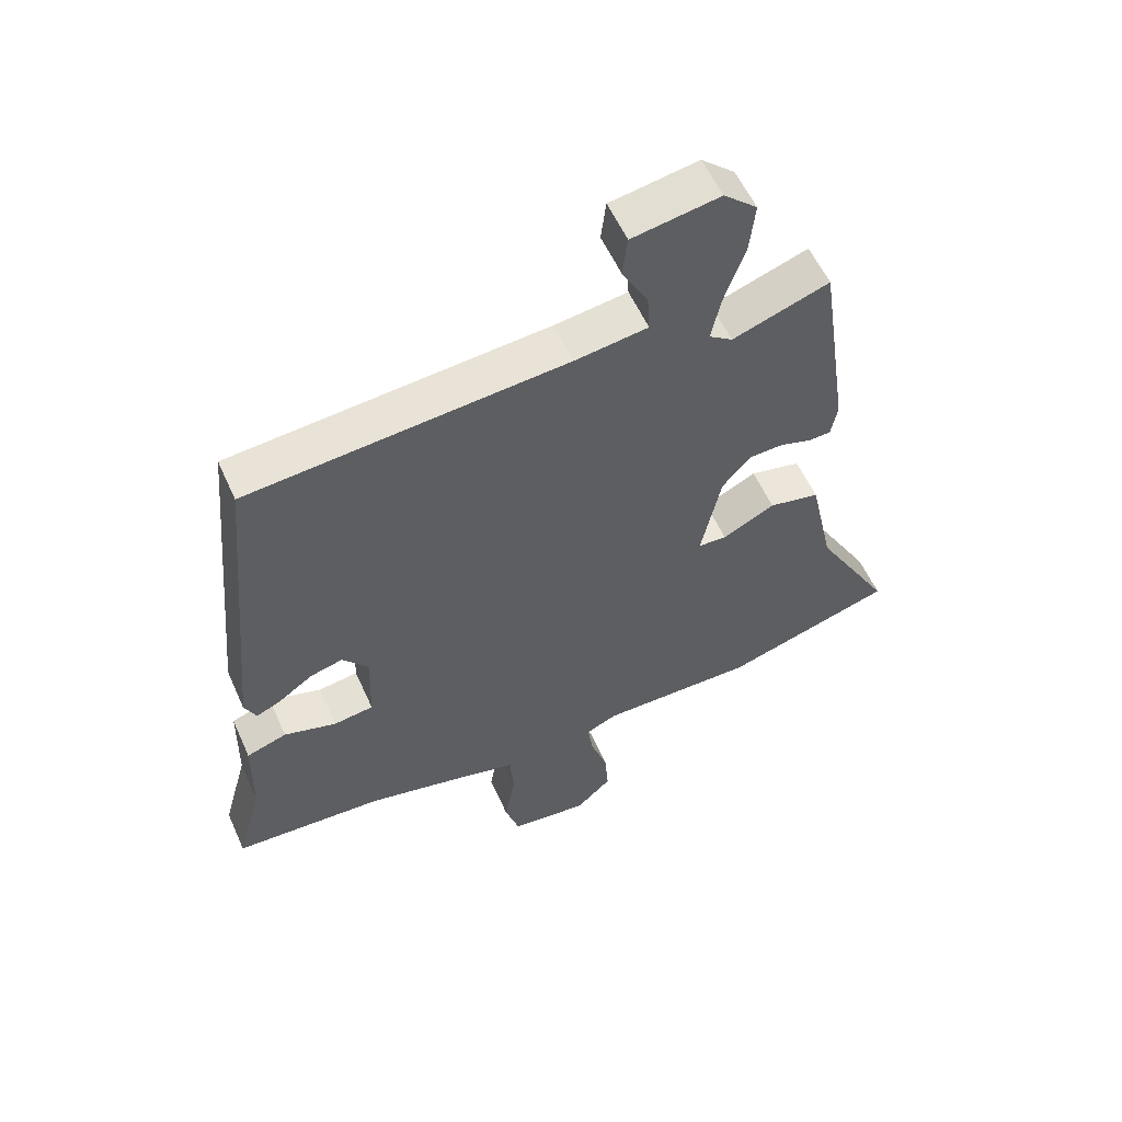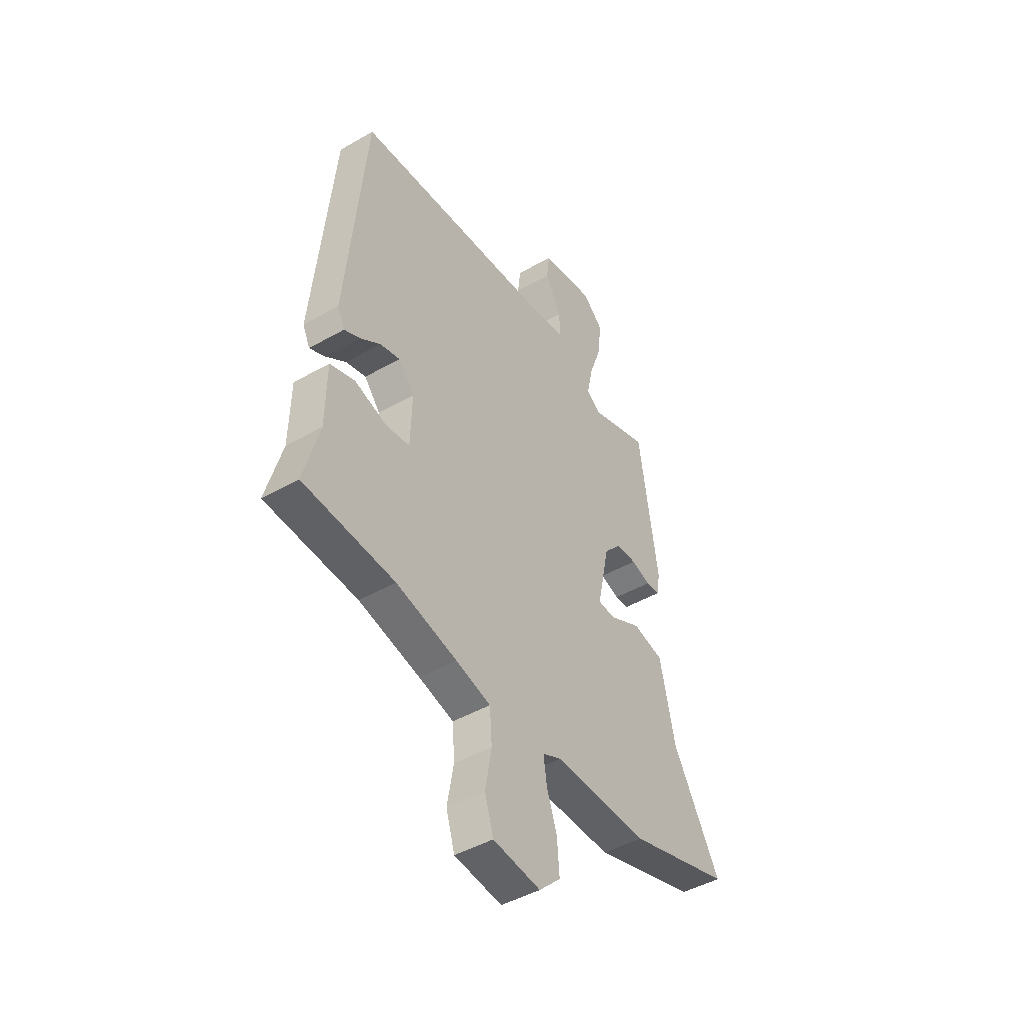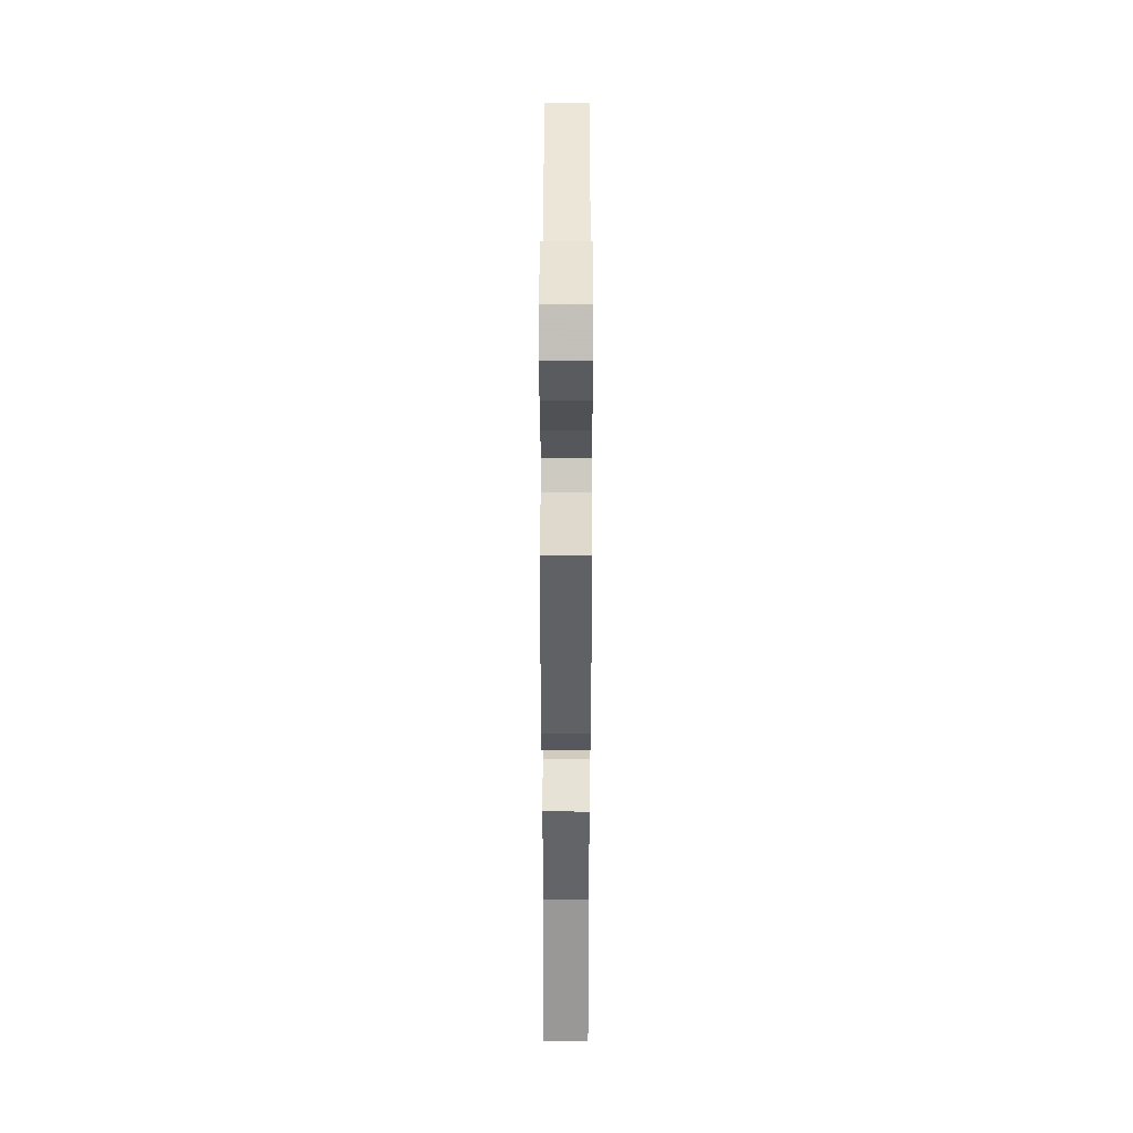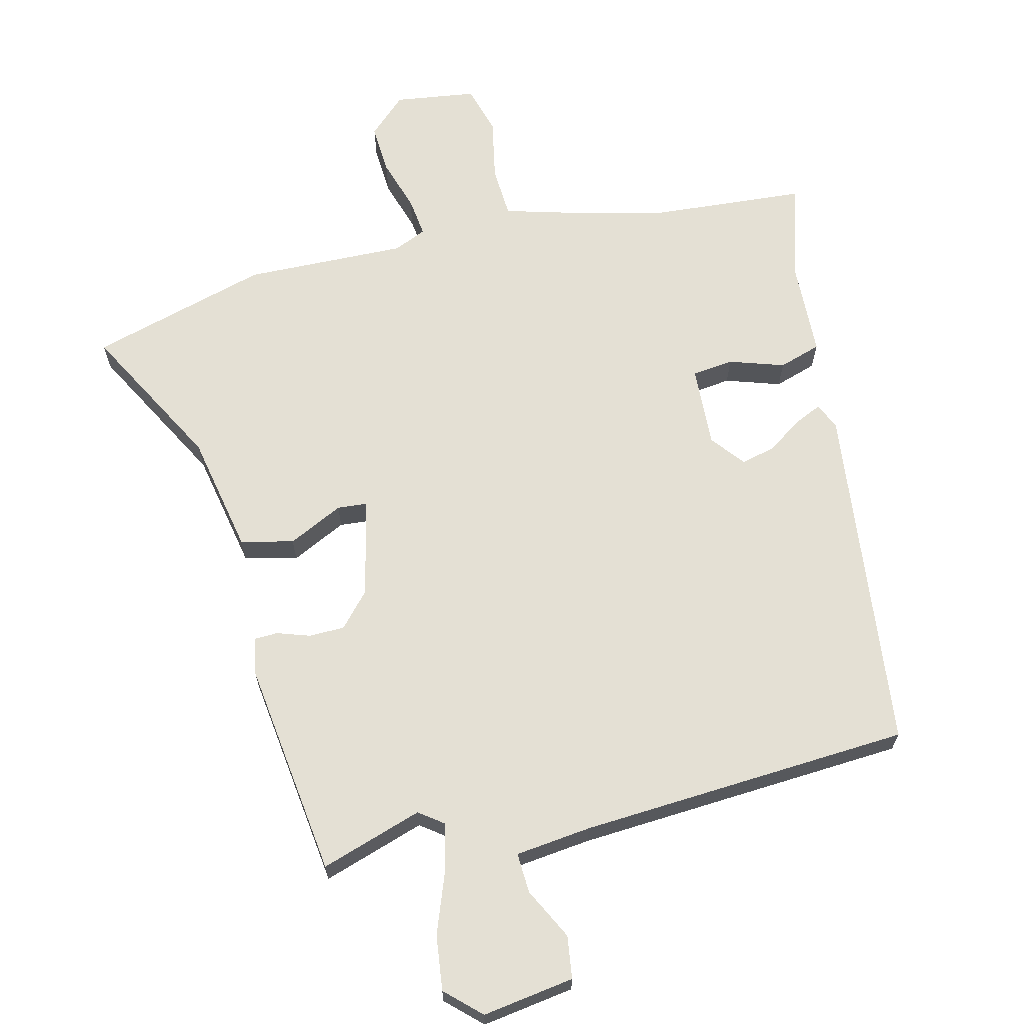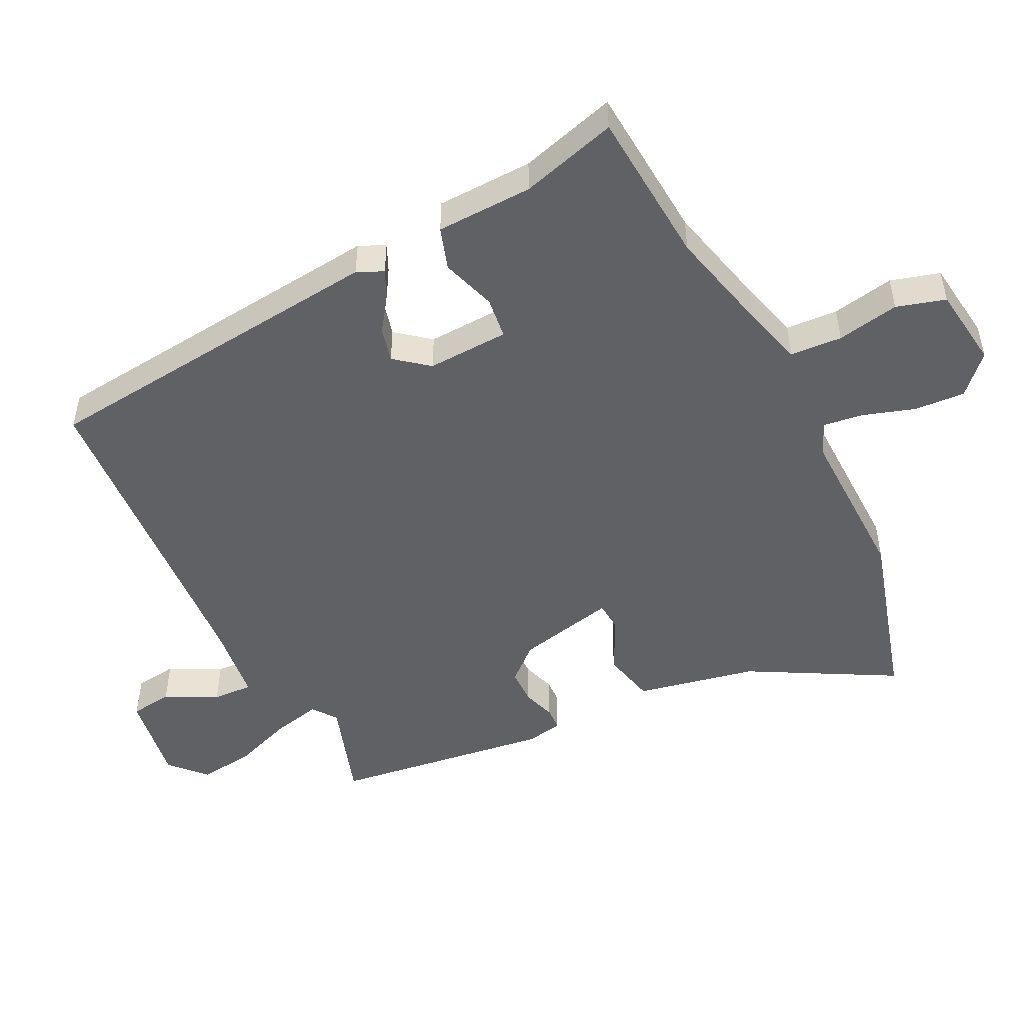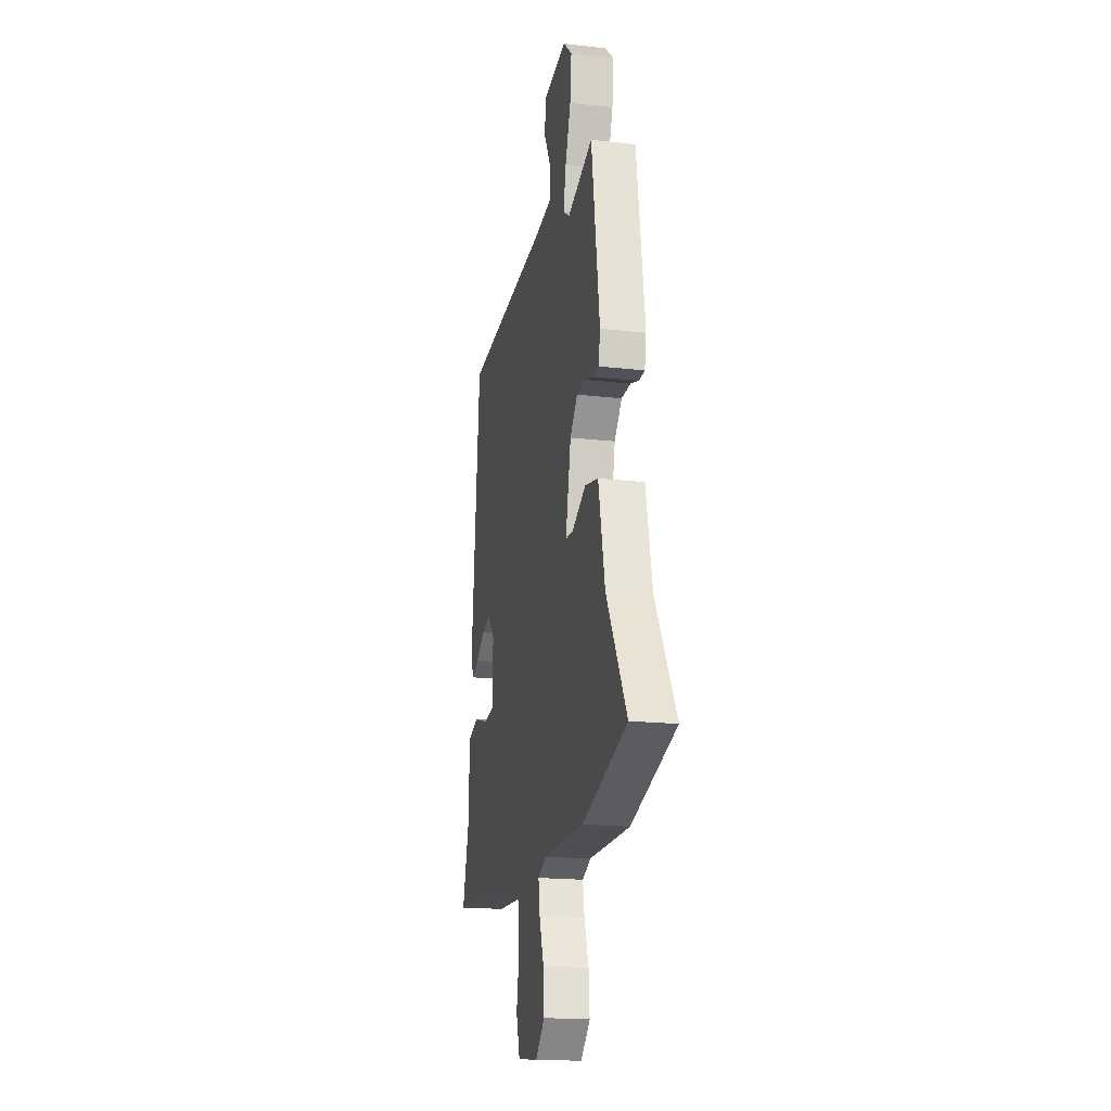
<metadata>
{"format":"obj","ext":"obj","renderer":"f3d","projection":"perspective","resolution":1024,"background":"white","views":[{"elev":57.0,"azim":156.0,"up":"+Z"},{"elev":-45.5,"azim":123.5,"up":"+Z"},{"elev":51.0,"azim":-89.9,"up":"+Z"},{"elev":66.0,"azim":-12.6,"up":"+Y"},{"elev":-49.4,"azim":117.2,"up":"+Y"},{"elev":-18.4,"azim":-102.4,"up":"+Z"}]}
</metadata>
<code>
v 0.479 0.07 0.498
v 0.53 0.07 -0.046
v 0.511 0.07 -0.086
v 0.469 0.07 -0.066
v 0.416 0.07 -0.028
v 0.363 0.07 -0.014
v 0.321 0.07 -0.065
v 0.325 0.07 -0.191
v 0.389 0.07 -0.2
v 0.474 0.07 -0.174
v 0.539 0.07 -0.196
v 0.542 0.07 -0.345
v 0.583 0.07 -0.495
v 0.341 0.07 -0.509
v 0.18 0.07 -0.546
v 0.087 0.07 -0.57
v 0.081 0.07 -0.65
v 0.098 0.07 -0.746
v 0.075 0.07 -0.821
v -0.051 0.07 -0.836
v -0.108 0.07 -0.781
v -0.102 0.07 -0.703
v -0.075 0.07 -0.623
v -0.066 0.07 -0.562
v -0.116 0.07 -0.539
v -0.366 0.07 -0.541
v -0.639 0.07 -0.458
v -0.514 0.07 -0.238
v -0.474 0.07 -0.054
v -0.392 0.07 -0.036
v -0.308 0.07 -0.079
v -0.262 0.07 -0.076
v -0.294 0.07 0.077
v -0.34 0.07 0.13
v -0.395 0.07 0.132
v -0.446 0.07 0.116
v -0.482 0.07 0.118
v -0.492 0.07 0.174
v -0.442 0.07 0.511
v -0.286 0.07 0.457
v -0.248 0.07 0.484
v -0.264 0.07 0.559
v -0.297 0.07 0.653
v -0.306 0.07 0.738
v -0.252 0.07 0.787
v -0.111 0.07 0.763
v -0.103 0.07 0.697
v -0.145 0.07 0.618
v -0.149 0.07 0.556
v -0.032 0.07 0.54
v 0.479 0 0.498
v 0.53 0 -0.046
v 0.511 0 -0.086
v 0.469 0 -0.066
v 0.416 0 -0.028
v 0.363 0 -0.014
v 0.321 0 -0.065
v 0.325 0 -0.191
v 0.389 0 -0.2
v 0.474 0 -0.174
v 0.539 0 -0.196
v 0.542 0 -0.345
v 0.583 0 -0.495
v 0.341 0 -0.509
v 0.18 0 -0.546
v 0.087 0 -0.57
v 0.081 0 -0.65
v 0.098 0 -0.746
v 0.075 0 -0.821
v -0.051 0 -0.836
v -0.108 0 -0.781
v -0.102 0 -0.703
v -0.075 0 -0.623
v -0.066 0 -0.562
v -0.116 0 -0.539
v -0.366 0 -0.541
v -0.639 0 -0.458
v -0.514 0 -0.238
v -0.474 0 -0.054
v -0.392 0 -0.036
v -0.308 0 -0.079
v -0.262 0 -0.076
v -0.294 0 0.077
v -0.34 0 0.13
v -0.395 0 0.132
v -0.446 0 0.116
v -0.482 0 0.118
v -0.492 0 0.174
v -0.442 0 0.511
v -0.286 0 0.457
v -0.248 0 0.484
v -0.264 0 0.559
v -0.297 0 0.653
v -0.306 0 0.738
v -0.252 0 0.787
v -0.111 0 0.763
v -0.103 0 0.697
v -0.145 0 0.618
v -0.149 0 0.556
v -0.032 0 0.54
f 46 47 48
f 45 46 48
f 44 45 48
f 43 44 48
f 42 43 48
f 41 42 48 49
f 38 39 40
f 37 38 40
f 36 37 40
f 35 36 40
f 34 35 40 41
f 41 49 50
f 34 41 50
f 33 34 50
f 28 29 30 31
f 28 31 32
f 27 28 32
f 26 27 32
f 25 26 32
f 33 50 1
f 32 33 1
f 25 32 1
f 24 25 1
f 21 22 23
f 20 21 23
f 19 20 23
f 18 19 23
f 17 18 23
f 12 13 14
f 12 14 15
f 11 12 15
f 10 11 15
f 9 10 15
f 8 9 15 16
f 3 4 5
f 2 3 5
f 1 2 5
f 1 5 6
f 16 17 23 24
f 7 8 16 24
f 7 24 1
f 1 6 7
f 98 97 96
f 98 96 95
f 98 95 94
f 98 94 93
f 98 93 92
f 99 98 92 91
f 90 89 88
f 90 88 87
f 90 87 86
f 90 86 85
f 91 90 85 84
f 100 99 91
f 100 91 84
f 100 84 83
f 81 80 79 78
f 82 81 78
f 82 78 77
f 82 77 76
f 82 76 75
f 51 100 83
f 51 83 82
f 51 82 75
f 51 75 74
f 73 72 71
f 73 71 70
f 73 70 69
f 73 69 68
f 73 68 67
f 64 63 62
f 65 64 62
f 65 62 61
f 65 61 60
f 65 60 59
f 66 65 59 58
f 55 54 53
f 55 53 52
f 55 52 51
f 56 55 51
f 74 73 67 66
f 74 66 58 57
f 51 74 57
f 57 56 51
f 1 51 52 2
f 2 52 53 3
f 3 53 54 4
f 4 54 55 5
f 5 55 56 6
f 6 56 57 7
f 7 57 58 8
f 8 58 59 9
f 9 59 60 10
f 10 60 61 11
f 11 61 62 12
f 12 62 63 13
f 13 63 64 14
f 14 64 65 15
f 15 65 66 16
f 16 66 67 17
f 17 67 68 18
f 18 68 69 19
f 19 69 70 20
f 20 70 71 21
f 21 71 72 22
f 22 72 73 23
f 23 73 74 24
f 24 74 75 25
f 25 75 76 26
f 26 76 77 27
f 27 77 78 28
f 28 78 79 29
f 29 79 80 30
f 30 80 81 31
f 31 81 82 32
f 32 82 83 33
f 33 83 84 34
f 34 84 85 35
f 35 85 86 36
f 36 86 87 37
f 37 87 88 38
f 38 88 89 39
f 39 89 90 40
f 40 90 91 41
f 41 91 92 42
f 42 92 93 43
f 43 93 94 44
f 44 94 95 45
f 45 95 96 46
f 46 96 97 47
f 47 97 98 48
f 48 98 99 49
f 49 99 100 50
f 50 100 51 1

</code>
